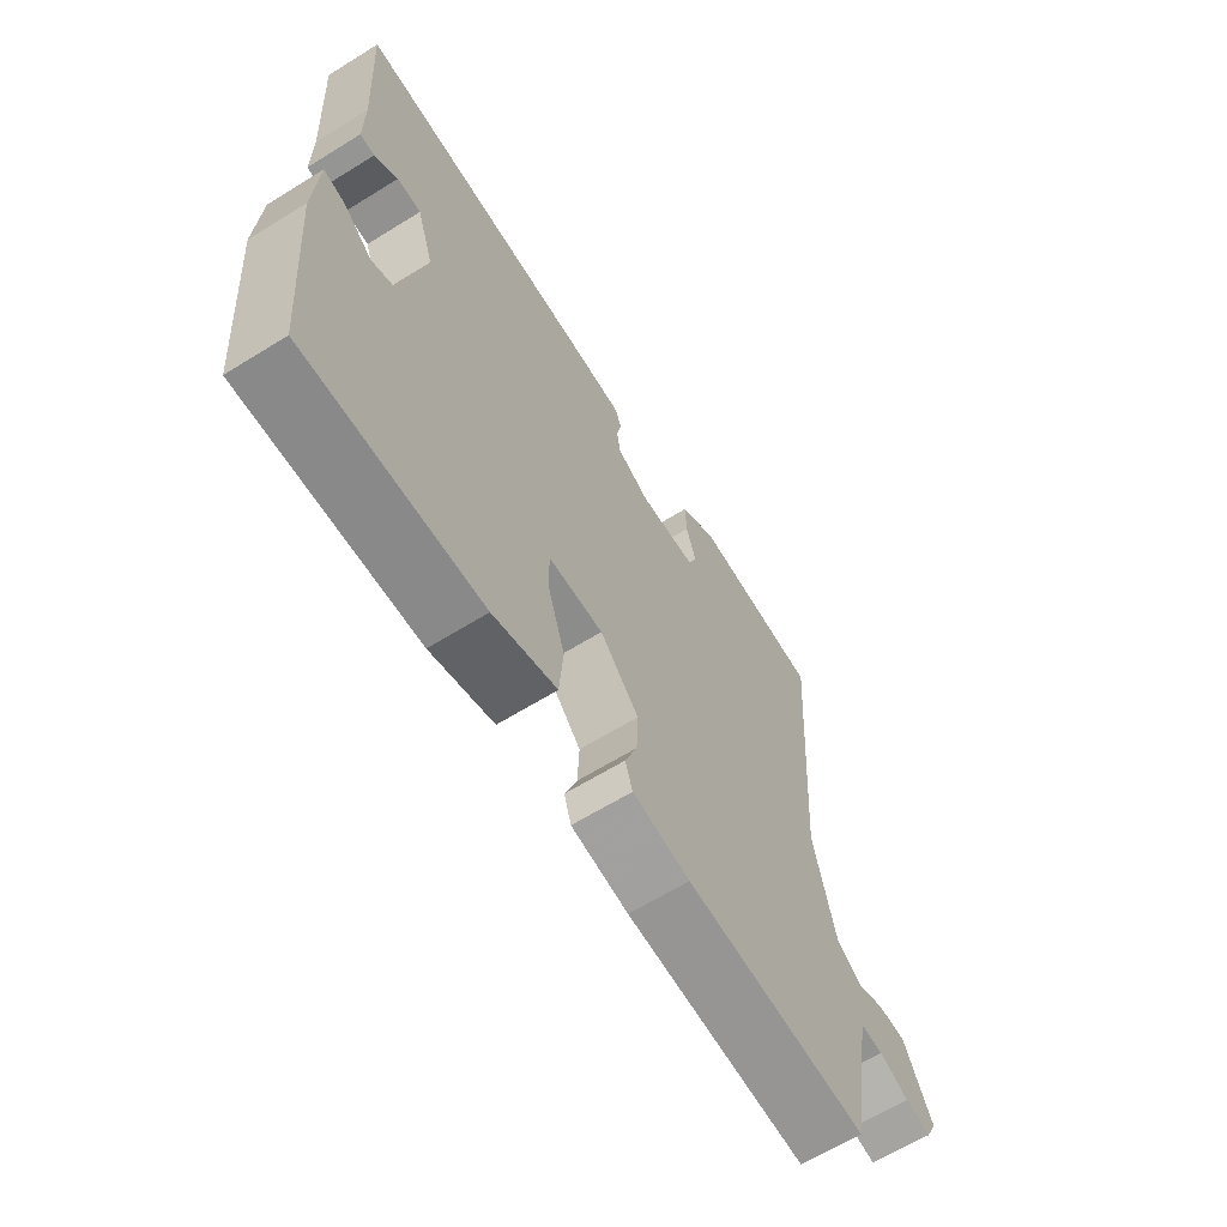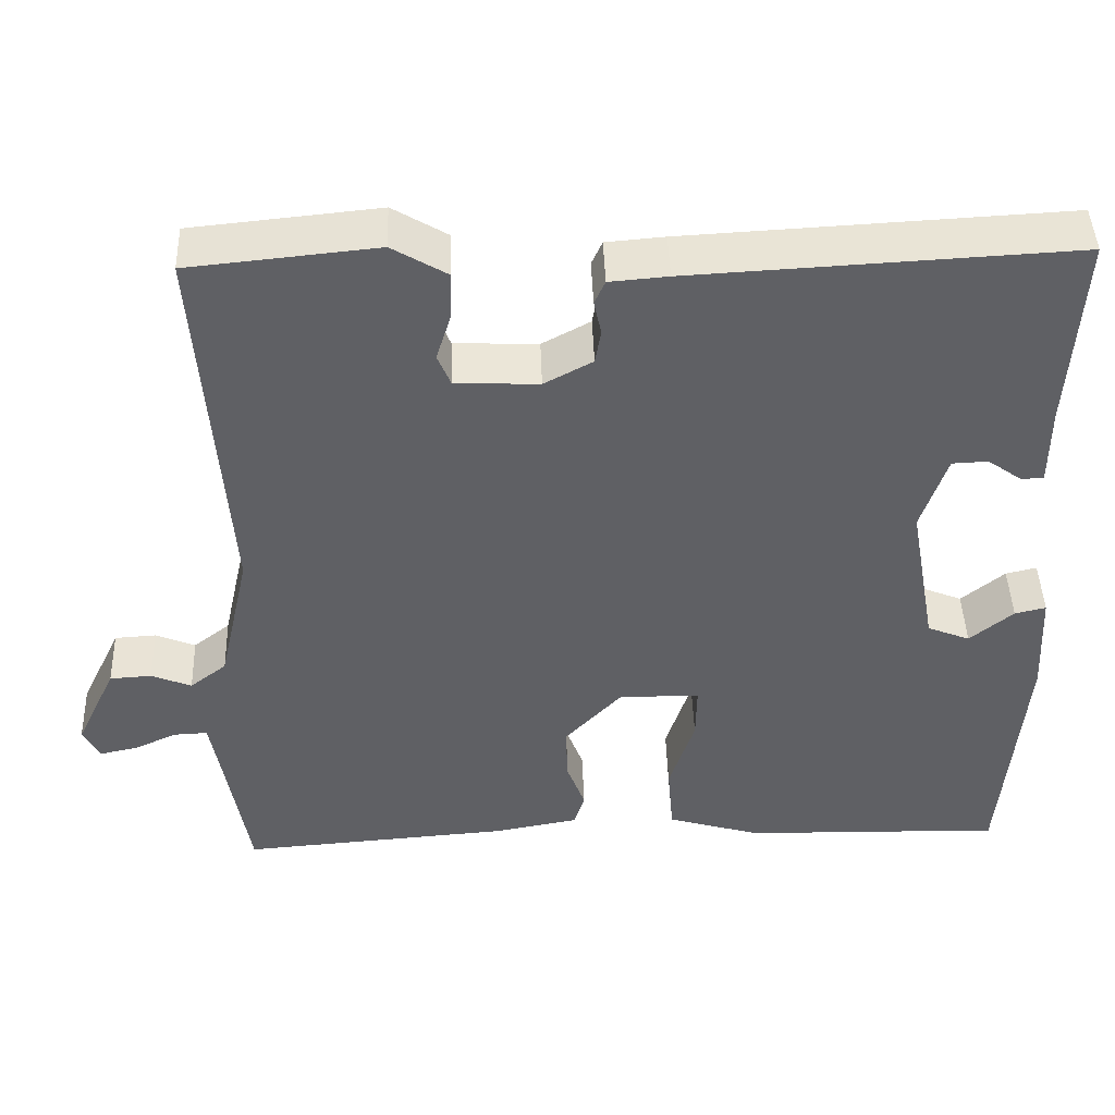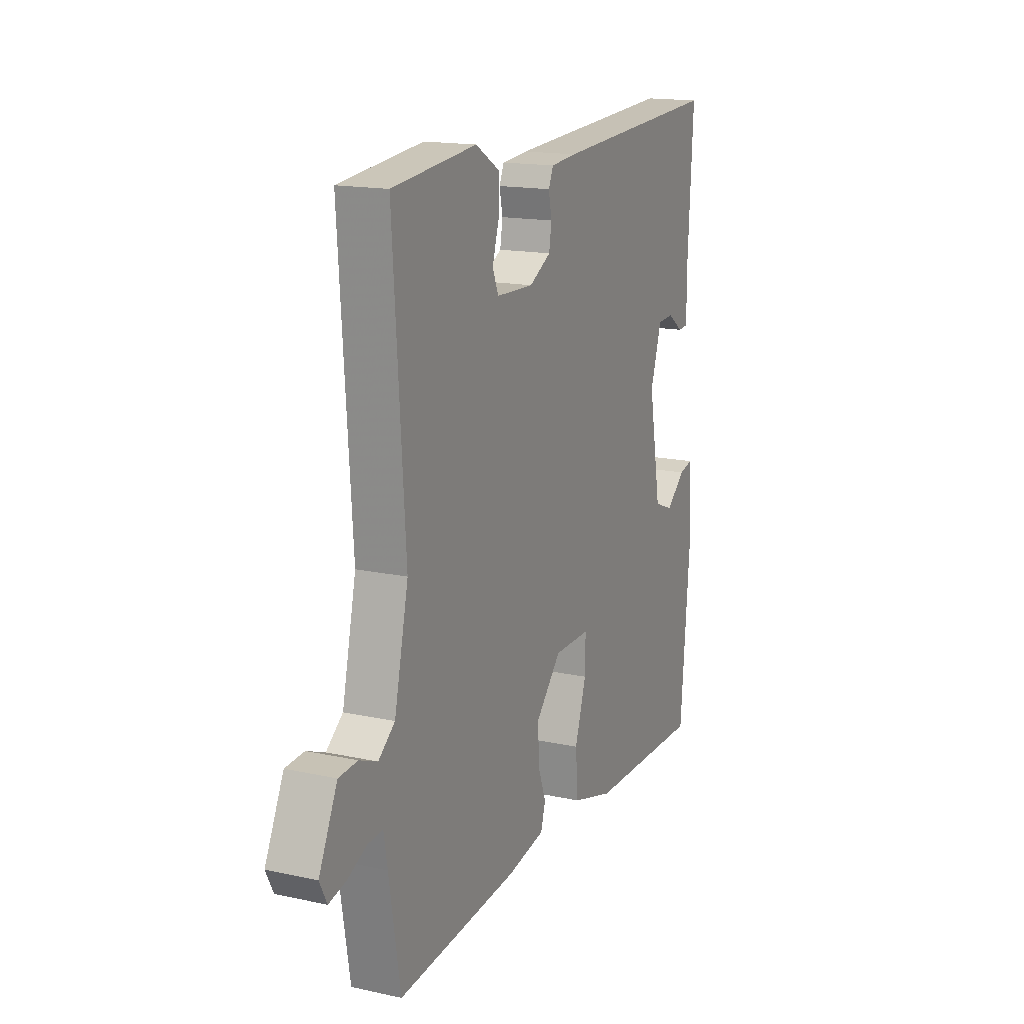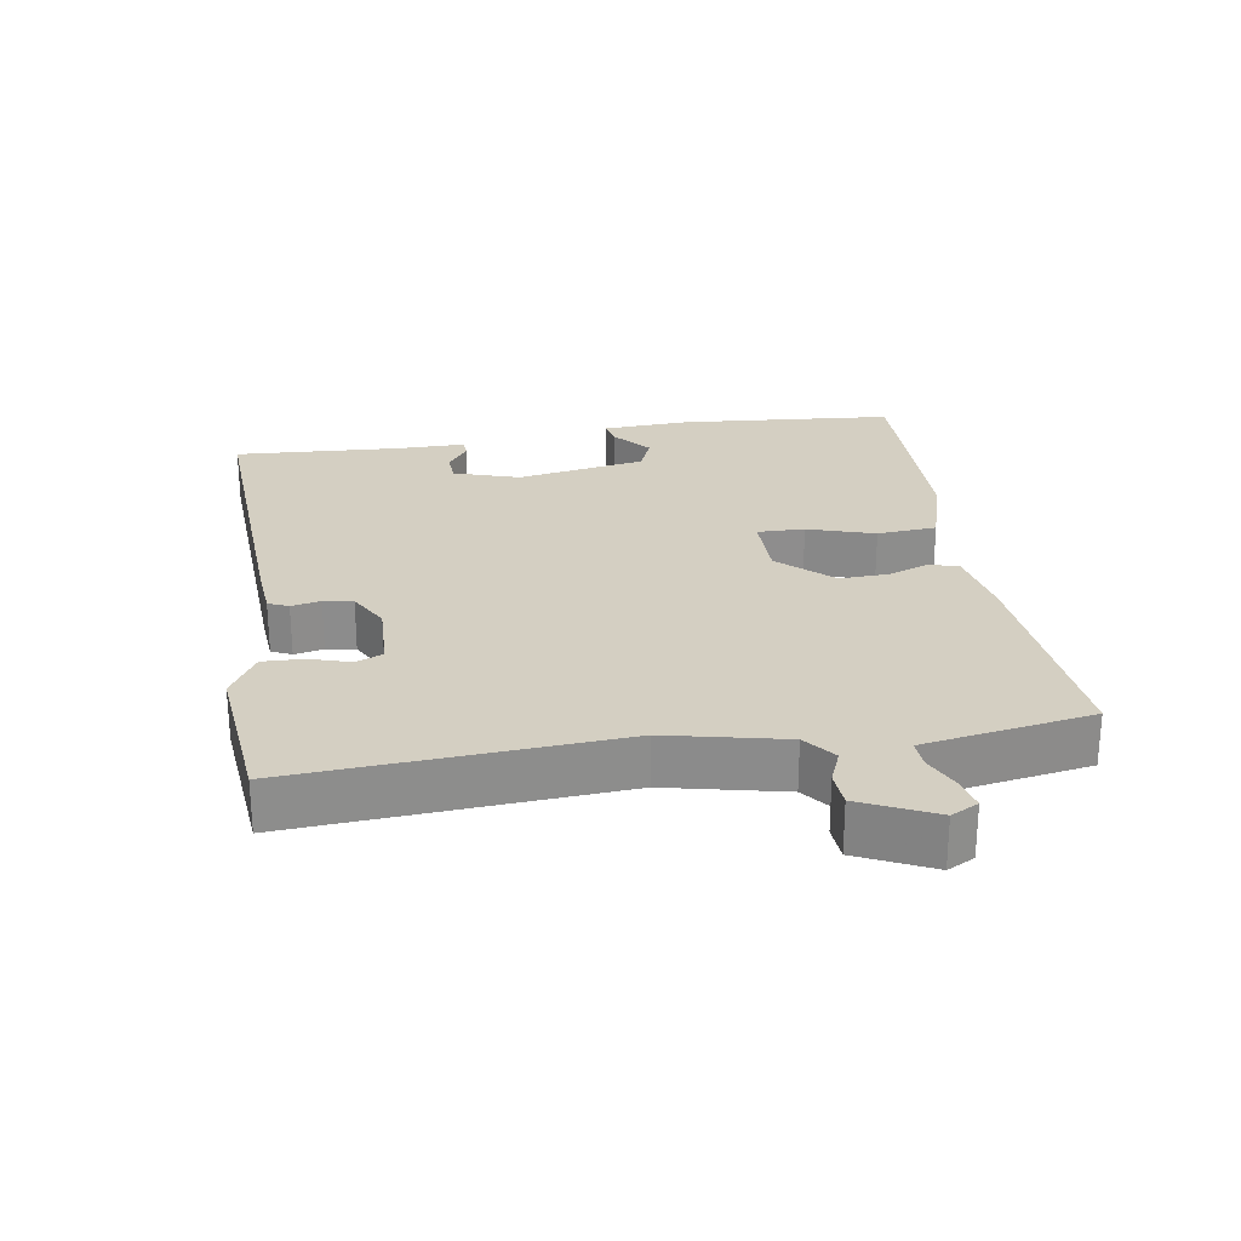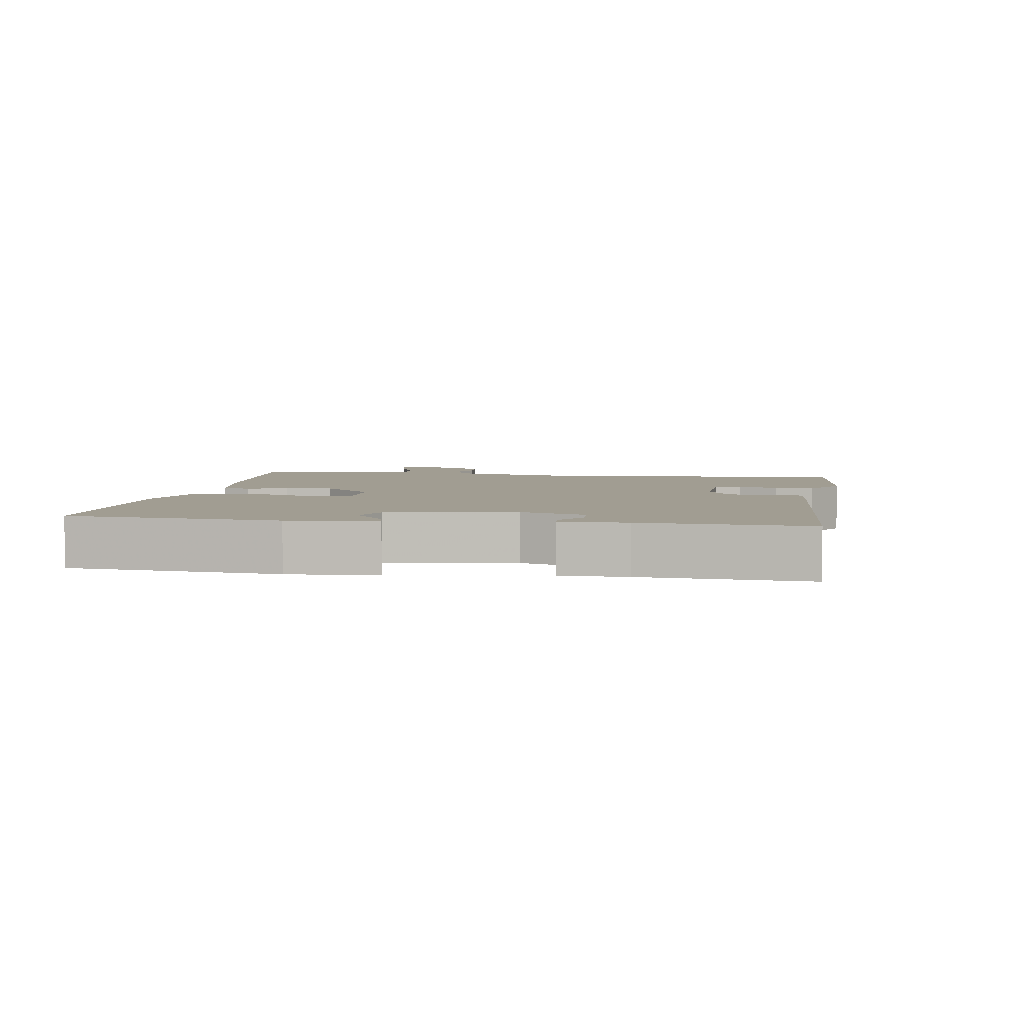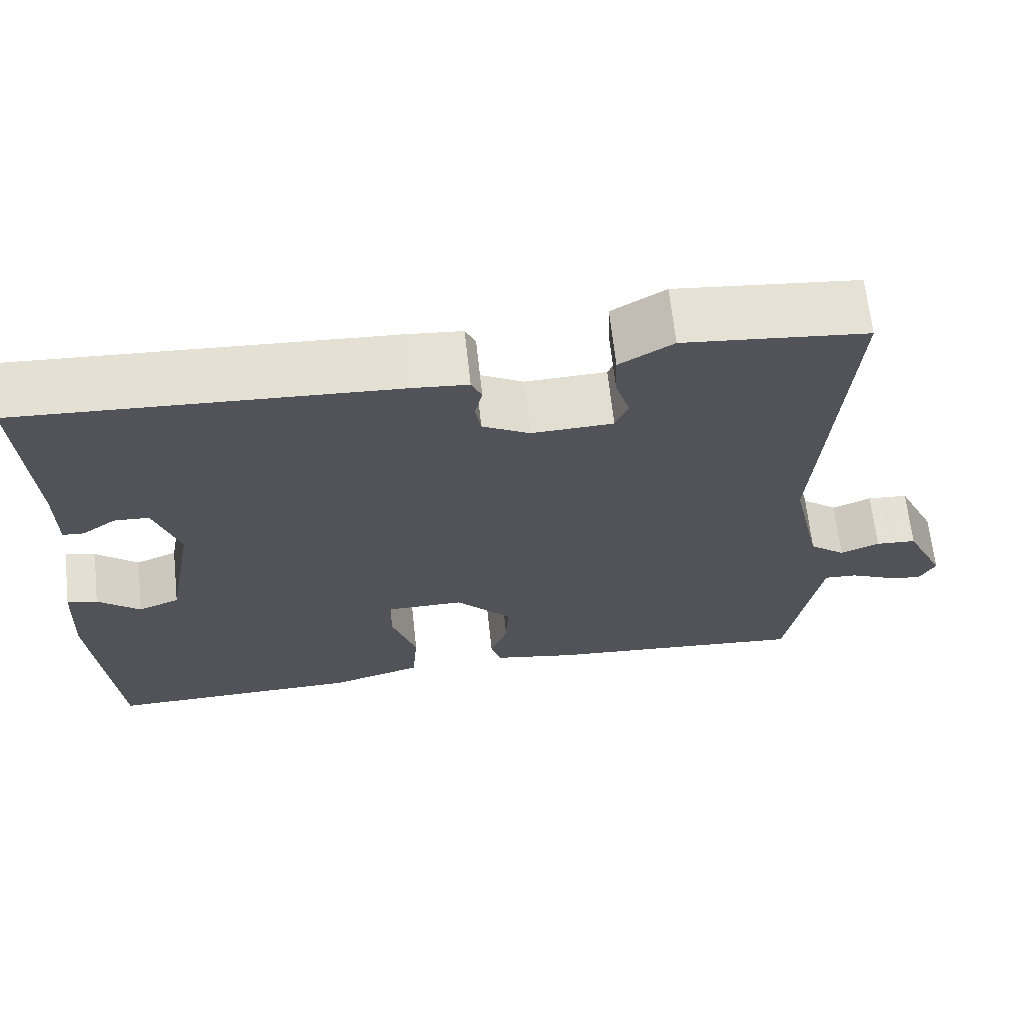
<metadata>
{"format":"obj","ext":"obj","renderer":"f3d","projection":"perspective","resolution":1024,"background":"white","views":[{"elev":-64.1,"azim":-58.0,"up":"+Z"},{"elev":45.0,"azim":178.1,"up":"+Z"},{"elev":16.2,"azim":114.1,"up":"+Z"},{"elev":25.7,"azim":80.9,"up":"+Y"},{"elev":4.6,"azim":-80.9,"up":"+Y"},{"elev":66.4,"azim":-6.2,"up":"+Z"}]}
</metadata>
<code>
v 0.5 0.07 -0.5
v 0.17 0.07 -0.474
v 0.066 0.07 -0.455
v 0.053 0.07 -0.413
v 0.075 0.07 -0.354
v 0.078 0.07 -0.284
v 0.008 0.07 -0.209
v -0.091 0.07 -0.209
v -0.09 0.07 -0.277
v -0.059 0.07 -0.373
v -0.066 0.07 -0.459
v -0.181 0.07 -0.493
v -0.5 0.07 -0.5
v -0.526 0.07 -0.192
v -0.519 0.07 -0.062
v -0.481 0.07 -0.071
v -0.428 0.07 -0.115
v -0.376 0.07 -0.094
v -0.342 0.07 0.092
v -0.373 0.07 0.187
v -0.417 0.07 0.189
v -0.459 0.07 0.159
v -0.486 0.07 0.161
v -0.486 0.07 0.258
v -0.5 0.07 0.5
v -0.035 0.07 0.475
v 0.036 0.07 0.469
v 0.049 0.07 0.44
v 0.04 0.07 0.398
v 0.047 0.07 0.356
v 0.106 0.07 0.324
v 0.208 0.07 0.328
v 0.224 0.07 0.367
v 0.206 0.07 0.425
v 0.204 0.07 0.483
v 0.271 0.07 0.523
v 0.5 0.07 0.5
v 0.468 0.07 0.037
v 0.506 0.07 -0.132
v 0.551 0.07 -0.167
v 0.6 0.07 -0.147
v 0.651 0.07 -0.15
v 0.701 0.07 -0.255
v 0.681 0.07 -0.294
v 0.635 0.07 -0.284
v 0.582 0.07 -0.26
v 0.541 0.07 -0.258
v 0.531 0.07 -0.315
v 0.5 0 -0.5
v 0.17 0 -0.474
v 0.066 0 -0.455
v 0.053 0 -0.413
v 0.075 0 -0.354
v 0.078 0 -0.284
v 0.008 0 -0.209
v -0.091 0 -0.209
v -0.09 0 -0.277
v -0.059 0 -0.373
v -0.066 0 -0.459
v -0.181 0 -0.493
v -0.5 0 -0.5
v -0.526 0 -0.192
v -0.519 0 -0.062
v -0.481 0 -0.071
v -0.428 0 -0.115
v -0.376 0 -0.094
v -0.342 0 0.092
v -0.373 0 0.187
v -0.417 0 0.189
v -0.459 0 0.159
v -0.486 0 0.161
v -0.486 0 0.258
v -0.5 0 0.5
v -0.035 0 0.475
v 0.036 0 0.469
v 0.049 0 0.44
v 0.04 0 0.398
v 0.047 0 0.356
v 0.106 0 0.324
v 0.208 0 0.328
v 0.224 0 0.367
v 0.206 0 0.425
v 0.204 0 0.483
v 0.271 0 0.523
v 0.5 0 0.5
v 0.468 0 0.037
v 0.506 0 -0.132
v 0.551 0 -0.167
v 0.6 0 -0.147
v 0.651 0 -0.15
v 0.701 0 -0.255
v 0.681 0 -0.294
v 0.635 0 -0.284
v 0.582 0 -0.26
v 0.541 0 -0.258
v 0.531 0 -0.315
f 44 45 46
f 43 44 46
f 42 43 46
f 41 42 46
f 40 41 46
f 39 40 46 47
f 36 37 38
f 35 36 38
f 34 35 38
f 33 34 38
f 32 33 38 39
f 39 47 48
f 32 39 48
f 31 32 48
f 27 28 29
f 26 27 29
f 25 26 29
f 24 25 29
f 24 29 30
f 21 22 23 24
f 24 30 31
f 21 24 31
f 20 21 31
f 15 16 17
f 14 15 17
f 13 14 17
f 12 13 17
f 11 12 17
f 11 17 18
f 10 11 18
f 9 10 18
f 8 9 18 19
f 3 4 5
f 2 3 5
f 1 2 5
f 48 1 5
f 48 5 6
f 31 48 6 7
f 19 20 31
f 8 19 31
f 7 8 31
f 94 93 92
f 94 92 91
f 94 91 90
f 94 90 89
f 94 89 88
f 95 94 88 87
f 86 85 84
f 86 84 83
f 86 83 82
f 86 82 81
f 87 86 81 80
f 96 95 87
f 96 87 80
f 96 80 79
f 77 76 75
f 77 75 74
f 77 74 73
f 77 73 72
f 78 77 72
f 72 71 70 69
f 79 78 72
f 79 72 69
f 79 69 68
f 65 64 63
f 65 63 62
f 65 62 61
f 65 61 60
f 65 60 59
f 66 65 59
f 66 59 58
f 66 58 57
f 67 66 57 56
f 53 52 51
f 53 51 50
f 53 50 49
f 53 49 96
f 54 53 96
f 55 54 96 79
f 79 68 67
f 79 67 56
f 79 56 55
f 1 49 50 2
f 2 50 51 3
f 3 51 52 4
f 4 52 53 5
f 5 53 54 6
f 6 54 55 7
f 7 55 56 8
f 8 56 57 9
f 9 57 58 10
f 10 58 59 11
f 11 59 60 12
f 12 60 61 13
f 13 61 62 14
f 14 62 63 15
f 15 63 64 16
f 16 64 65 17
f 17 65 66 18
f 18 66 67 19
f 19 67 68 20
f 20 68 69 21
f 21 69 70 22
f 22 70 71 23
f 23 71 72 24
f 24 72 73 25
f 25 73 74 26
f 26 74 75 27
f 27 75 76 28
f 28 76 77 29
f 29 77 78 30
f 30 78 79 31
f 31 79 80 32
f 32 80 81 33
f 33 81 82 34
f 34 82 83 35
f 35 83 84 36
f 36 84 85 37
f 37 85 86 38
f 38 86 87 39
f 39 87 88 40
f 40 88 89 41
f 41 89 90 42
f 42 90 91 43
f 43 91 92 44
f 44 92 93 45
f 45 93 94 46
f 46 94 95 47
f 47 95 96 48
f 48 96 49 1

</code>
